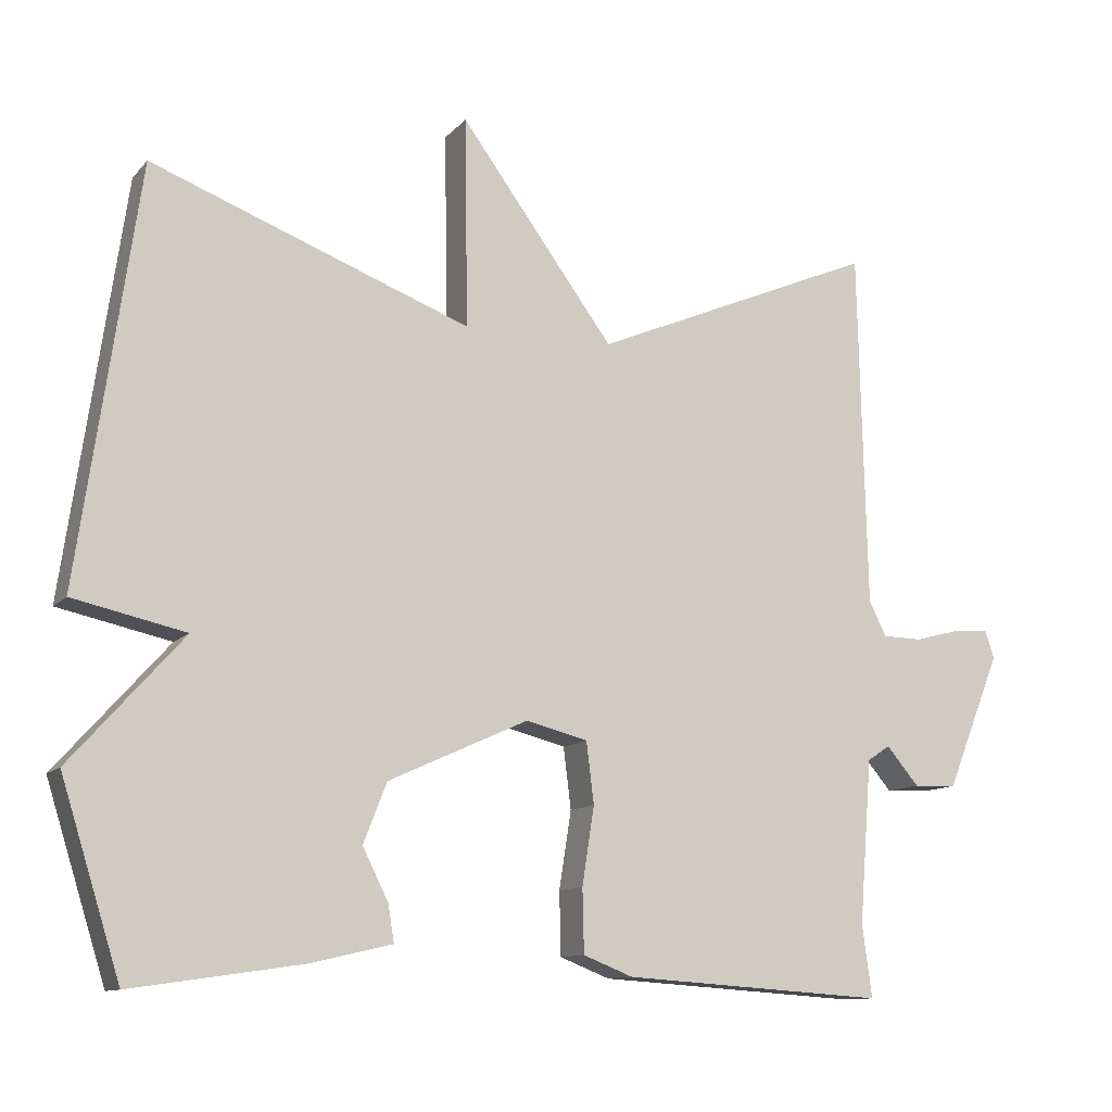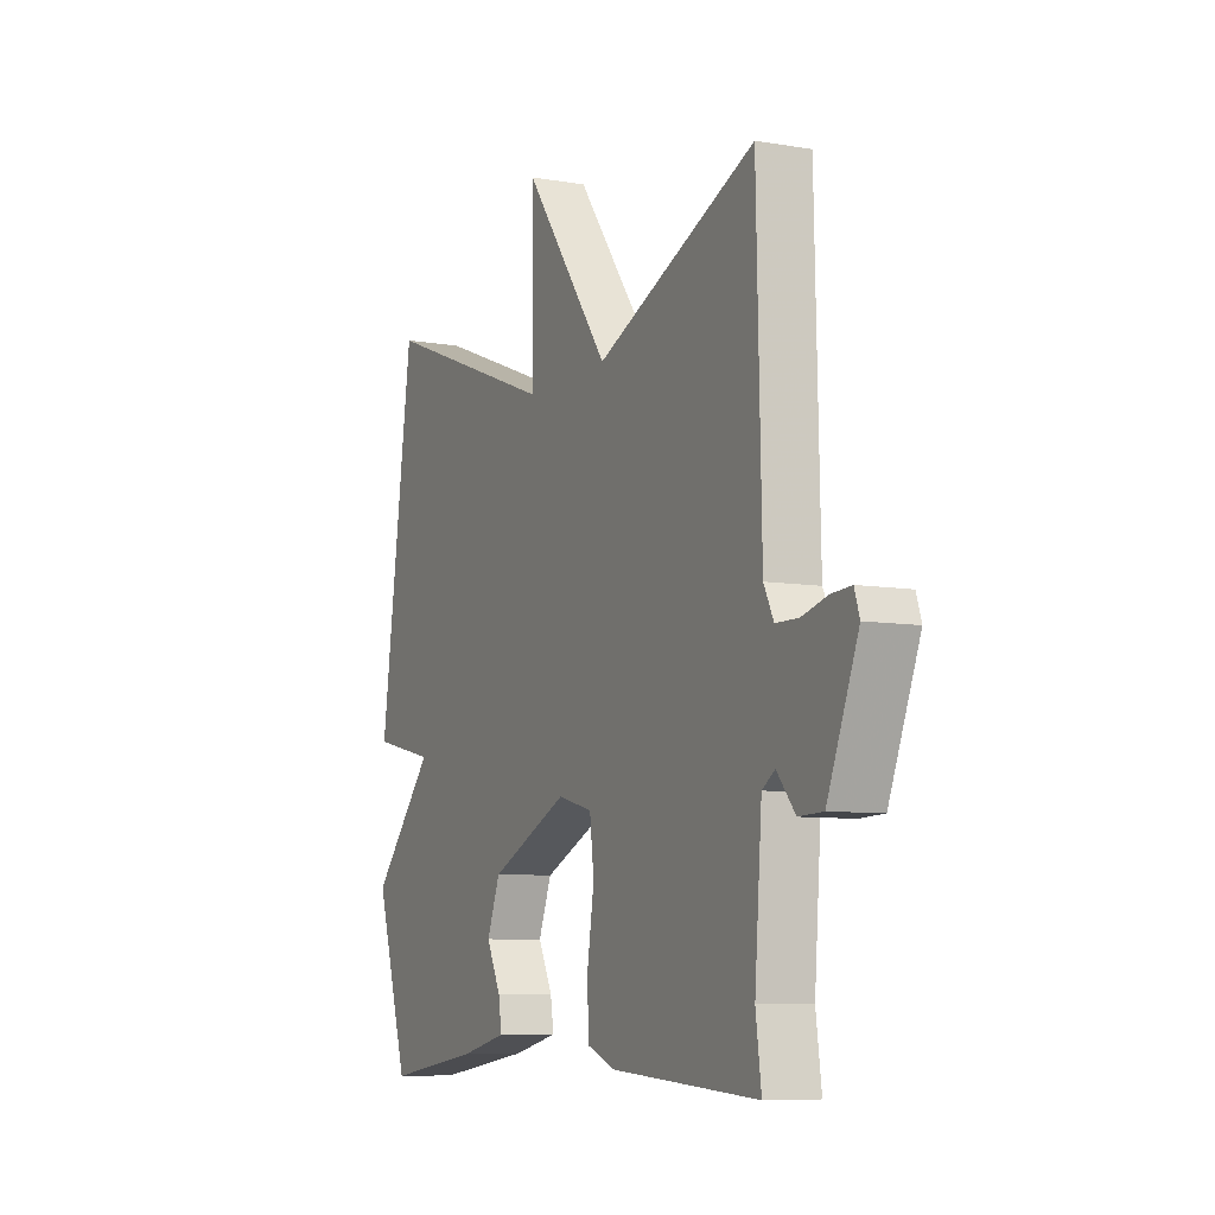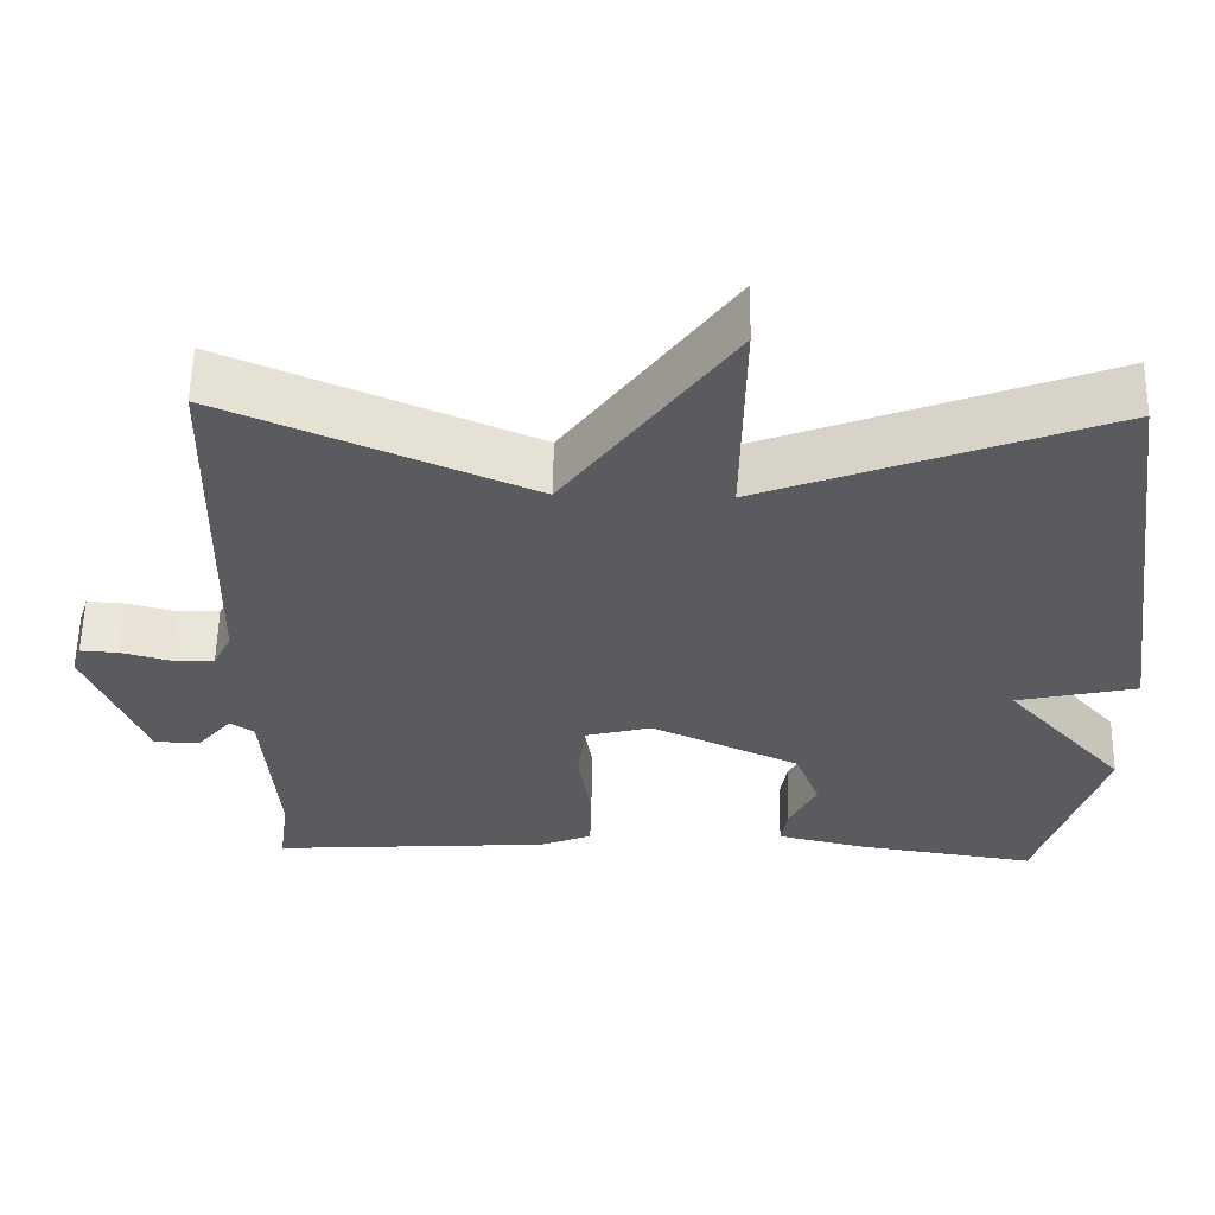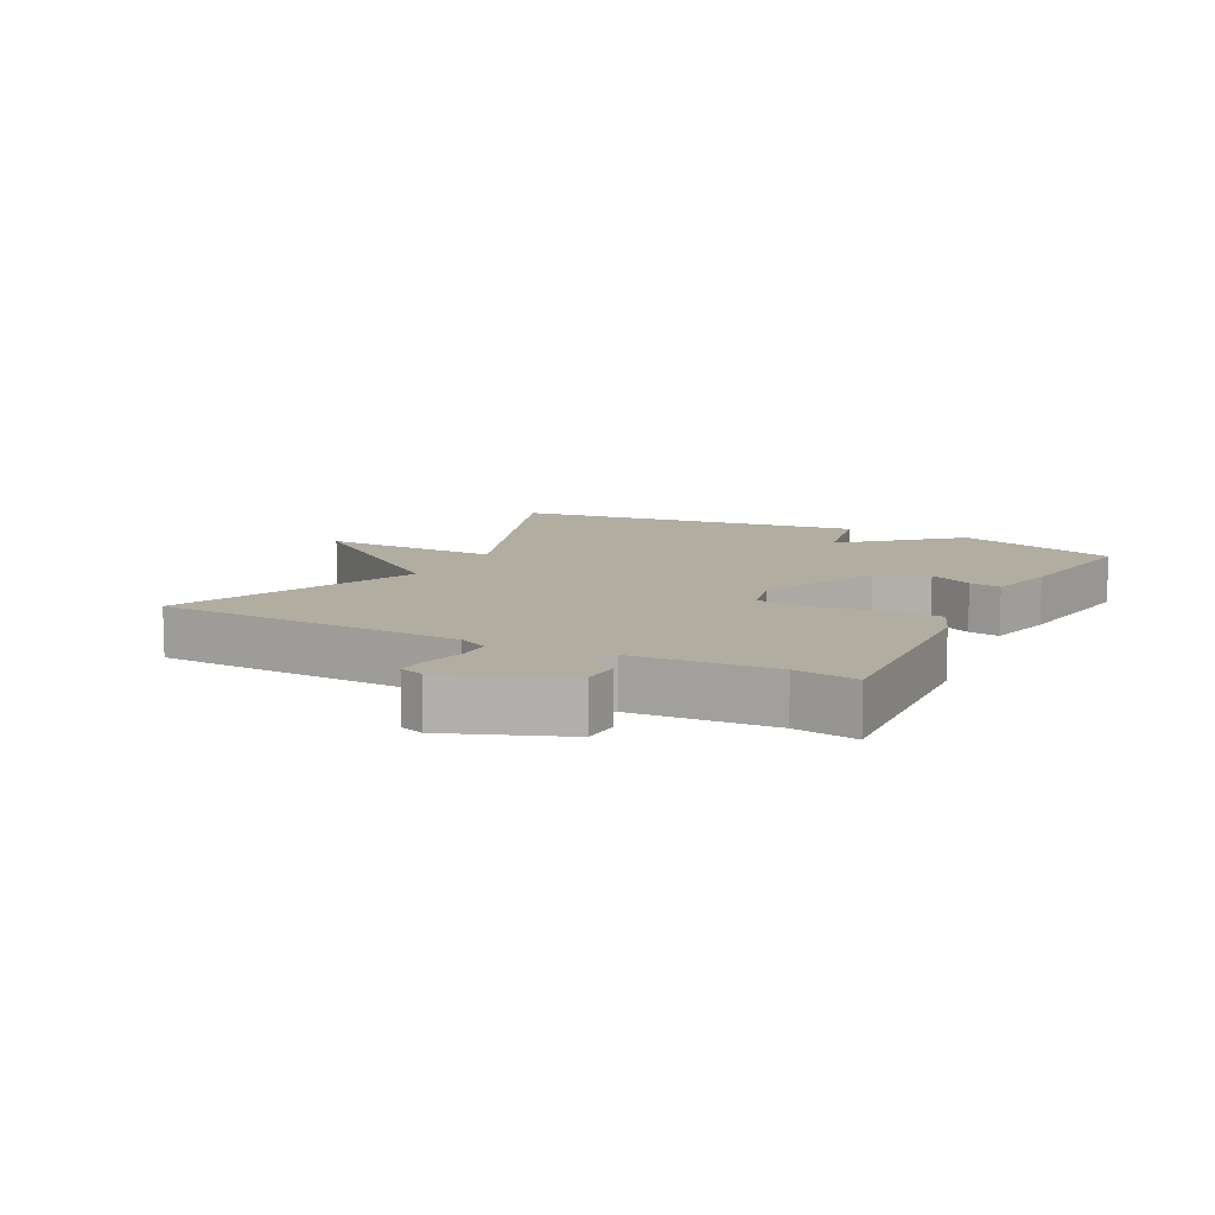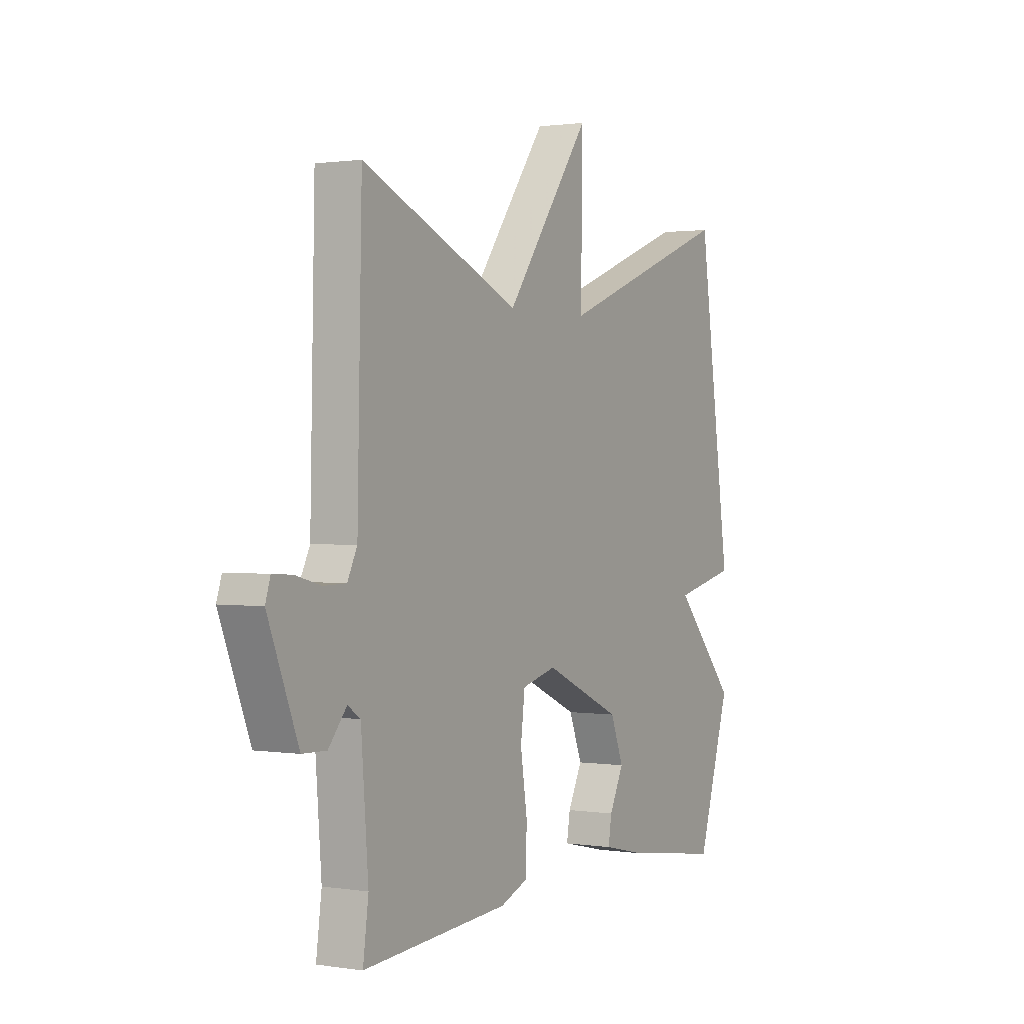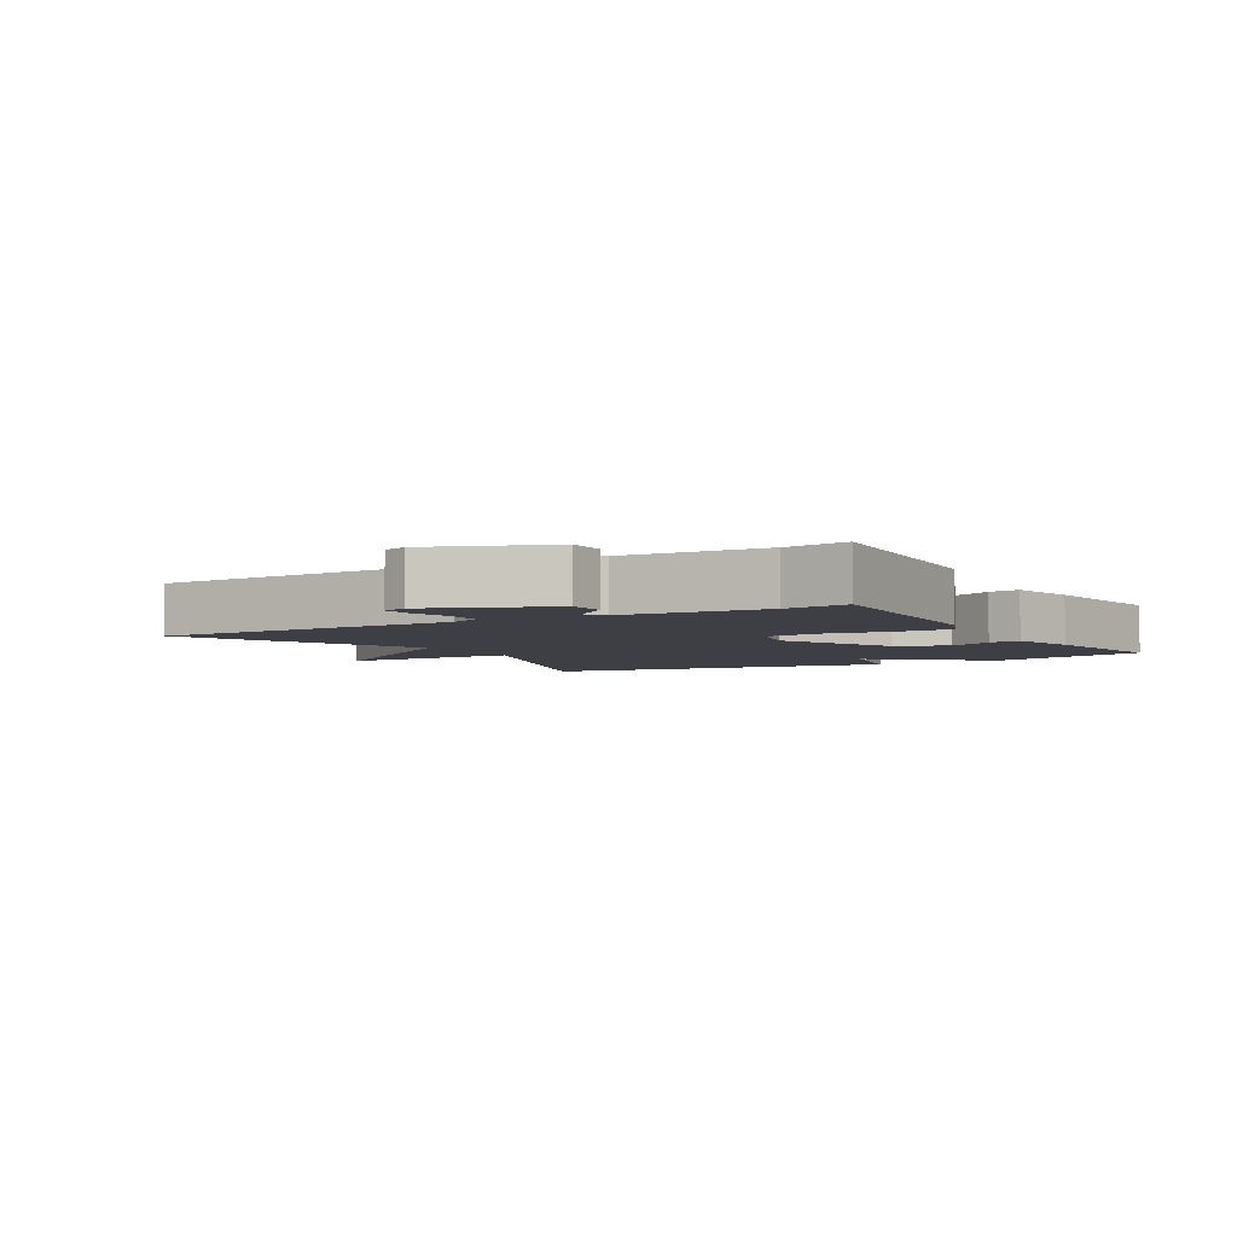
<metadata>
{"format":"obj","ext":"obj","renderer":"f3d","projection":"perspective","resolution":1024,"background":"white","views":[{"elev":-11.2,"azim":-24.2,"up":"+Z"},{"elev":-8.0,"azim":64.6,"up":"+Z"},{"elev":57.4,"azim":-178.9,"up":"+Z"},{"elev":10.4,"azim":117.8,"up":"+Y"},{"elev":1.2,"azim":119.5,"up":"+Z"},{"elev":-4.4,"azim":120.5,"up":"+Y"}]}
</metadata>
<code>
v 0.5 0.07 -0.5
v 0.152 0.07 -0.477
v 0.086 0.07 -0.451
v 0.084 0.07 -0.367
v 0.1 0.07 -0.264
v 0.09 0.07 -0.183
v 0.008 0.07 -0.162
v -0.177 0.07 -0.246
v -0.208 0.07 -0.325
v -0.174 0.07 -0.393
v -0.166 0.07 -0.442
v -0.274 0.07 -0.467
v -0.5 0.07 -0.5
v -0.579 0.07 -0.248
v -0.43 0.07 -0.081
v -0.579 0.07 -0.048
v -0.5 0.07 0.5
v -0.077 0.07 0.34
v -0.081 0.07 0.618
v 0.123 0.07 0.34
v 0.5 0.07 0.5
v 0.511 0.07 0.027
v 0.534 0.07 -0.019
v 0.587 0.07 -0.02
v 0.647 0.07 -0.004
v 0.694 0.07 -0.001
v 0.706 0.07 -0.038
v 0.634 0.07 -0.217
v 0.577 0.07 -0.219
v 0.534 0.07 -0.168
v 0.504 0.07 -0.188
v 0.487 0.07 -0.404
v 0.5 0 -0.5
v 0.152 0 -0.477
v 0.086 0 -0.451
v 0.084 0 -0.367
v 0.1 0 -0.264
v 0.09 0 -0.183
v 0.008 0 -0.162
v -0.177 0 -0.246
v -0.208 0 -0.325
v -0.174 0 -0.393
v -0.166 0 -0.442
v -0.274 0 -0.467
v -0.5 0 -0.5
v -0.579 0 -0.248
v -0.43 0 -0.081
v -0.579 0 -0.048
v -0.5 0 0.5
v -0.077 0 0.34
v -0.081 0 0.618
v 0.123 0 0.34
v 0.5 0 0.5
v 0.511 0 0.027
v 0.534 0 -0.019
v 0.587 0 -0.02
v 0.647 0 -0.004
v 0.694 0 -0.001
v 0.706 0 -0.038
v 0.634 0 -0.217
v 0.577 0 -0.219
v 0.534 0 -0.168
v 0.504 0 -0.188
v 0.487 0 -0.404
f 28 29 30
f 27 28 30
f 26 27 30
f 25 26 30
f 24 25 30
f 23 24 30 31
f 22 23 31
f 22 31 32
f 21 22 32
f 20 21 32
f 20 32 1
f 19 20 1
f 18 19 1
f 15 16 17 18
f 13 14 15
f 12 13 15
f 11 12 15
f 10 11 15
f 9 10 15
f 8 9 15 18
f 3 4 5
f 2 3 5
f 1 2 5
f 1 5 6
f 18 1 6
f 7 8 18
f 6 7 18
f 62 61 60
f 62 60 59
f 62 59 58
f 62 58 57
f 62 57 56
f 63 62 56 55
f 63 55 54
f 64 63 54
f 64 54 53
f 64 53 52
f 33 64 52
f 33 52 51
f 33 51 50
f 50 49 48 47
f 47 46 45
f 47 45 44
f 47 44 43
f 47 43 42
f 47 42 41
f 50 47 41 40
f 37 36 35
f 37 35 34
f 37 34 33
f 38 37 33
f 38 33 50
f 50 40 39
f 50 39 38
f 1 33 34 2
f 2 34 35 3
f 3 35 36 4
f 4 36 37 5
f 5 37 38 6
f 6 38 39 7
f 7 39 40 8
f 8 40 41 9
f 9 41 42 10
f 10 42 43 11
f 11 43 44 12
f 12 44 45 13
f 13 45 46 14
f 14 46 47 15
f 15 47 48 16
f 16 48 49 17
f 17 49 50 18
f 18 50 51 19
f 19 51 52 20
f 20 52 53 21
f 21 53 54 22
f 22 54 55 23
f 23 55 56 24
f 24 56 57 25
f 25 57 58 26
f 26 58 59 27
f 27 59 60 28
f 28 60 61 29
f 29 61 62 30
f 30 62 63 31
f 31 63 64 32
f 32 64 33 1

</code>
